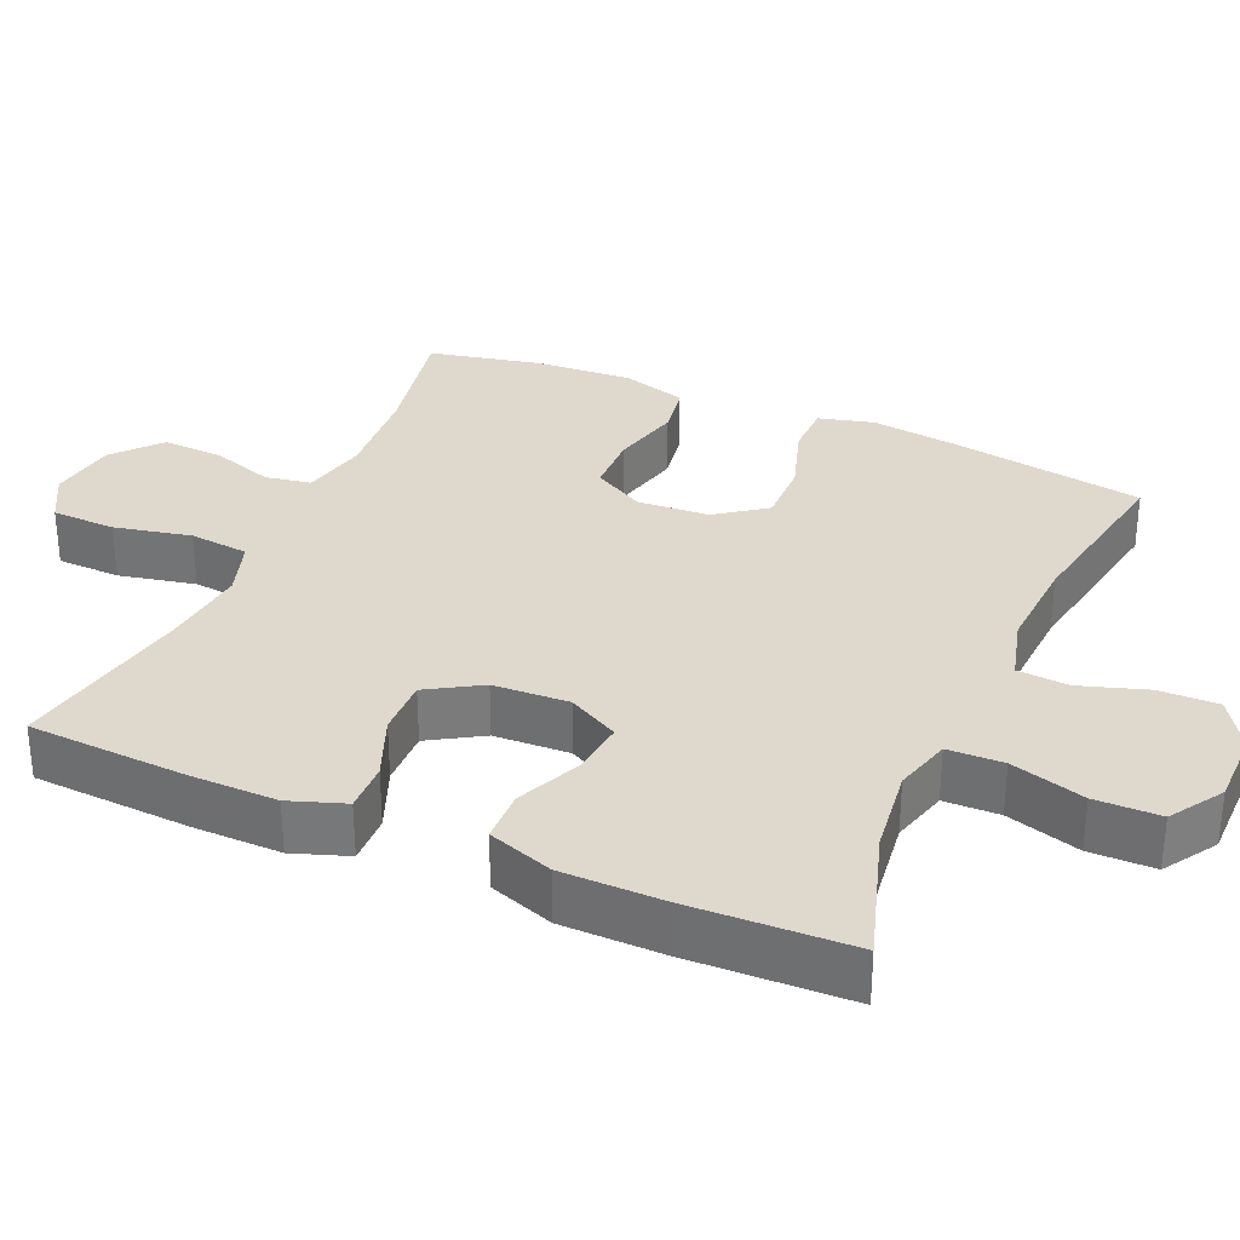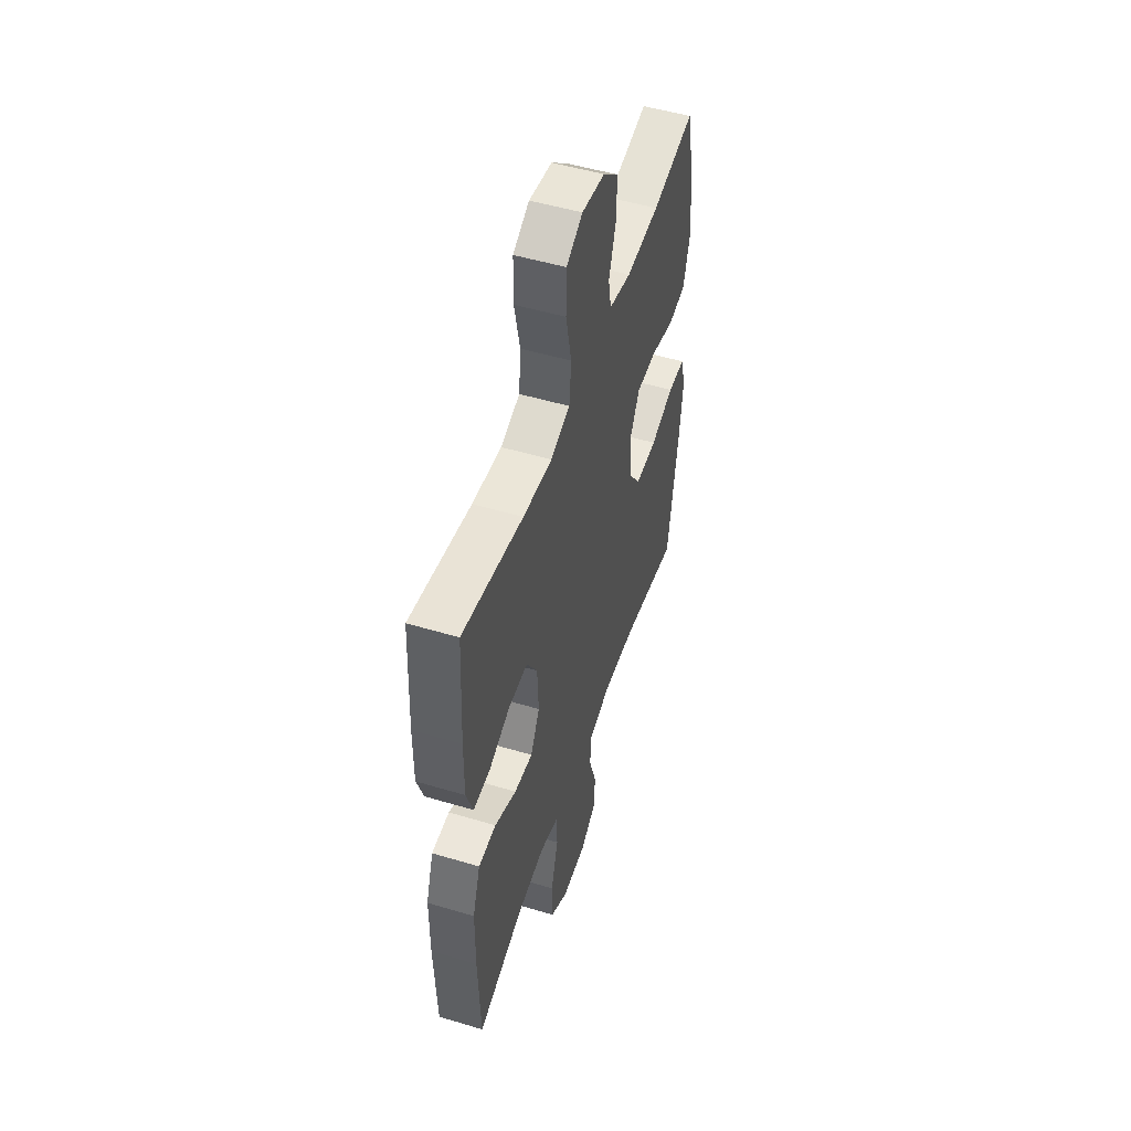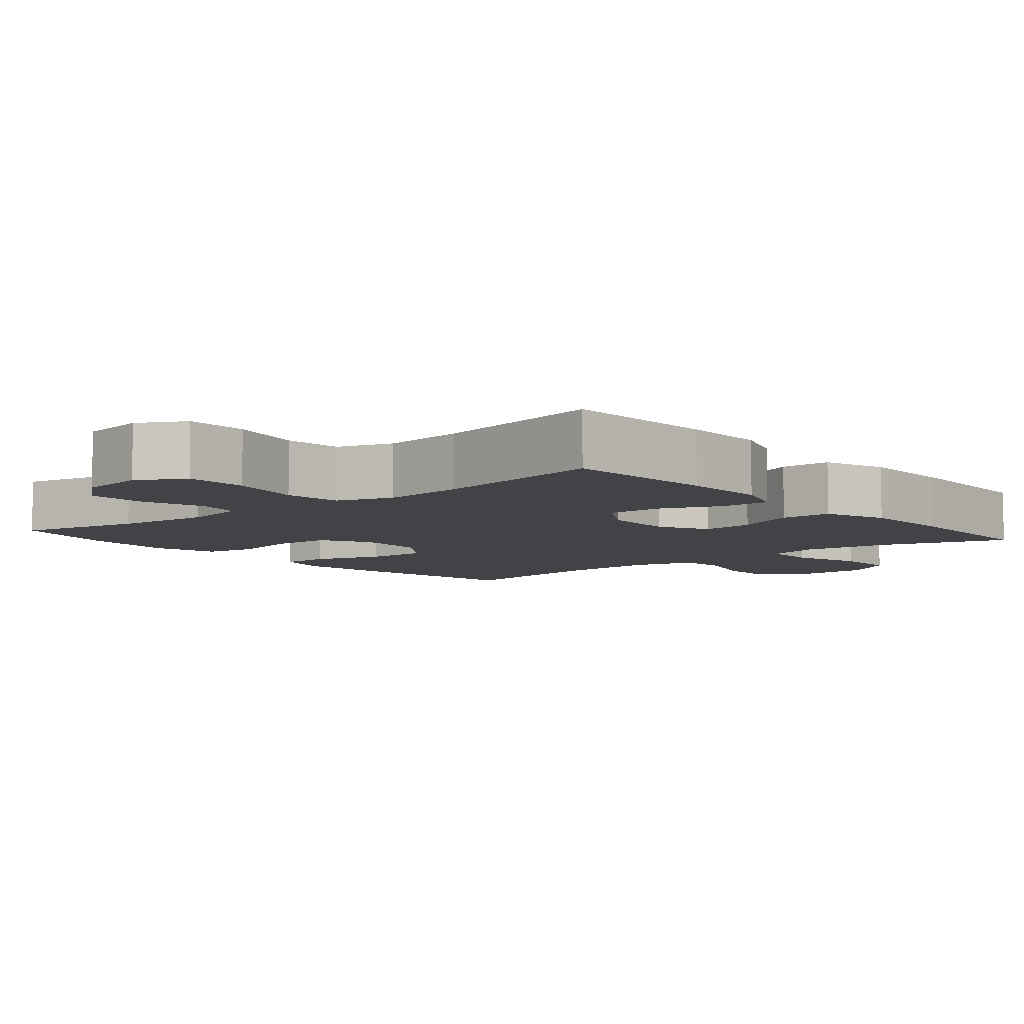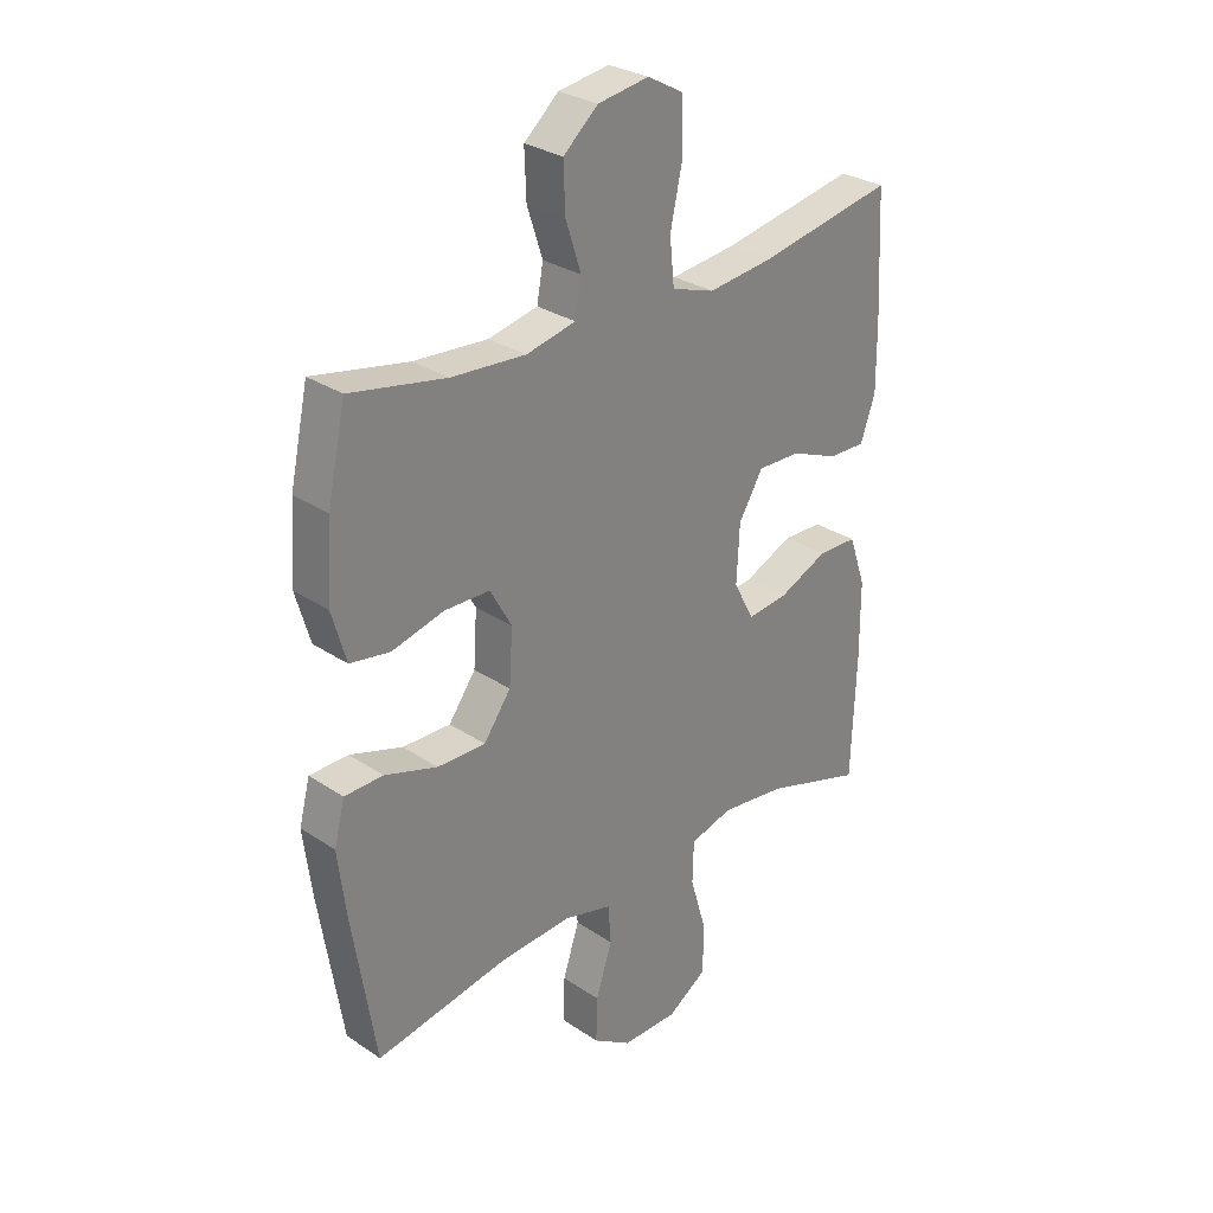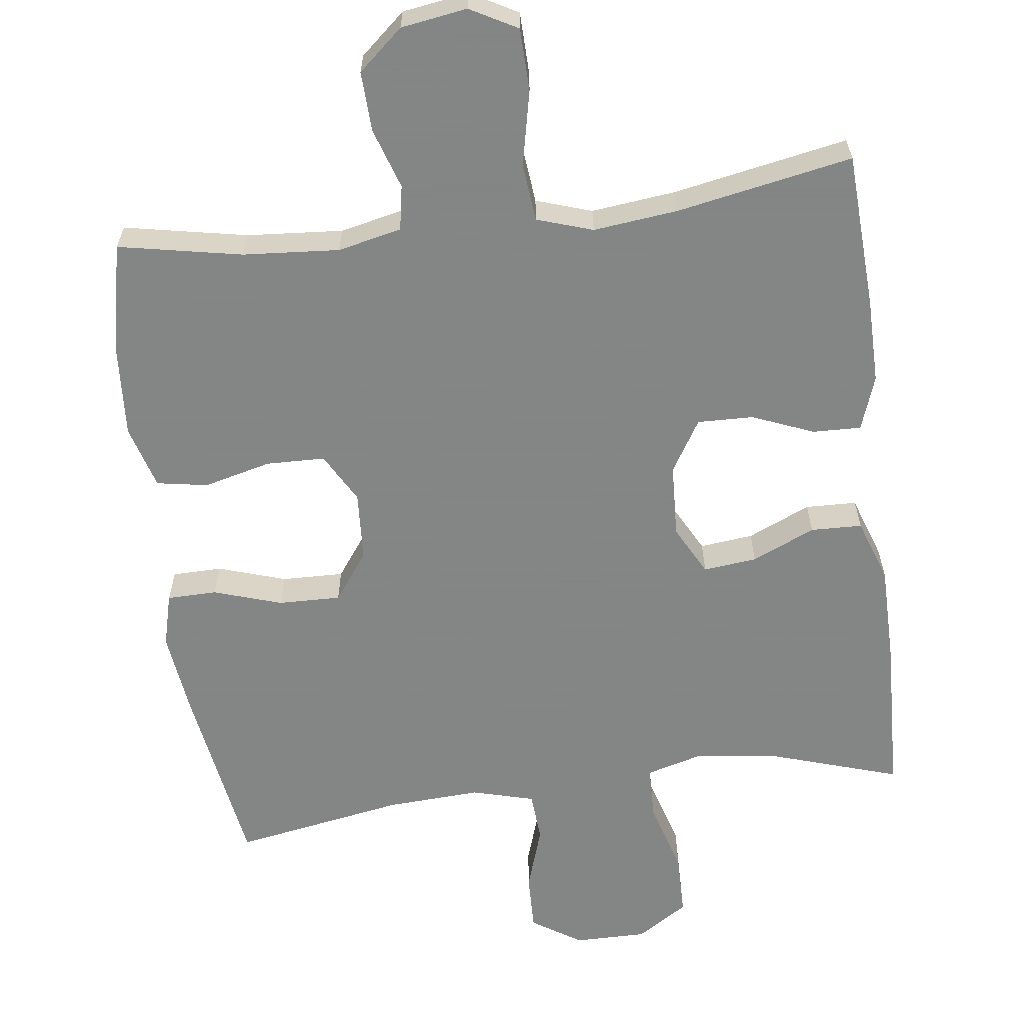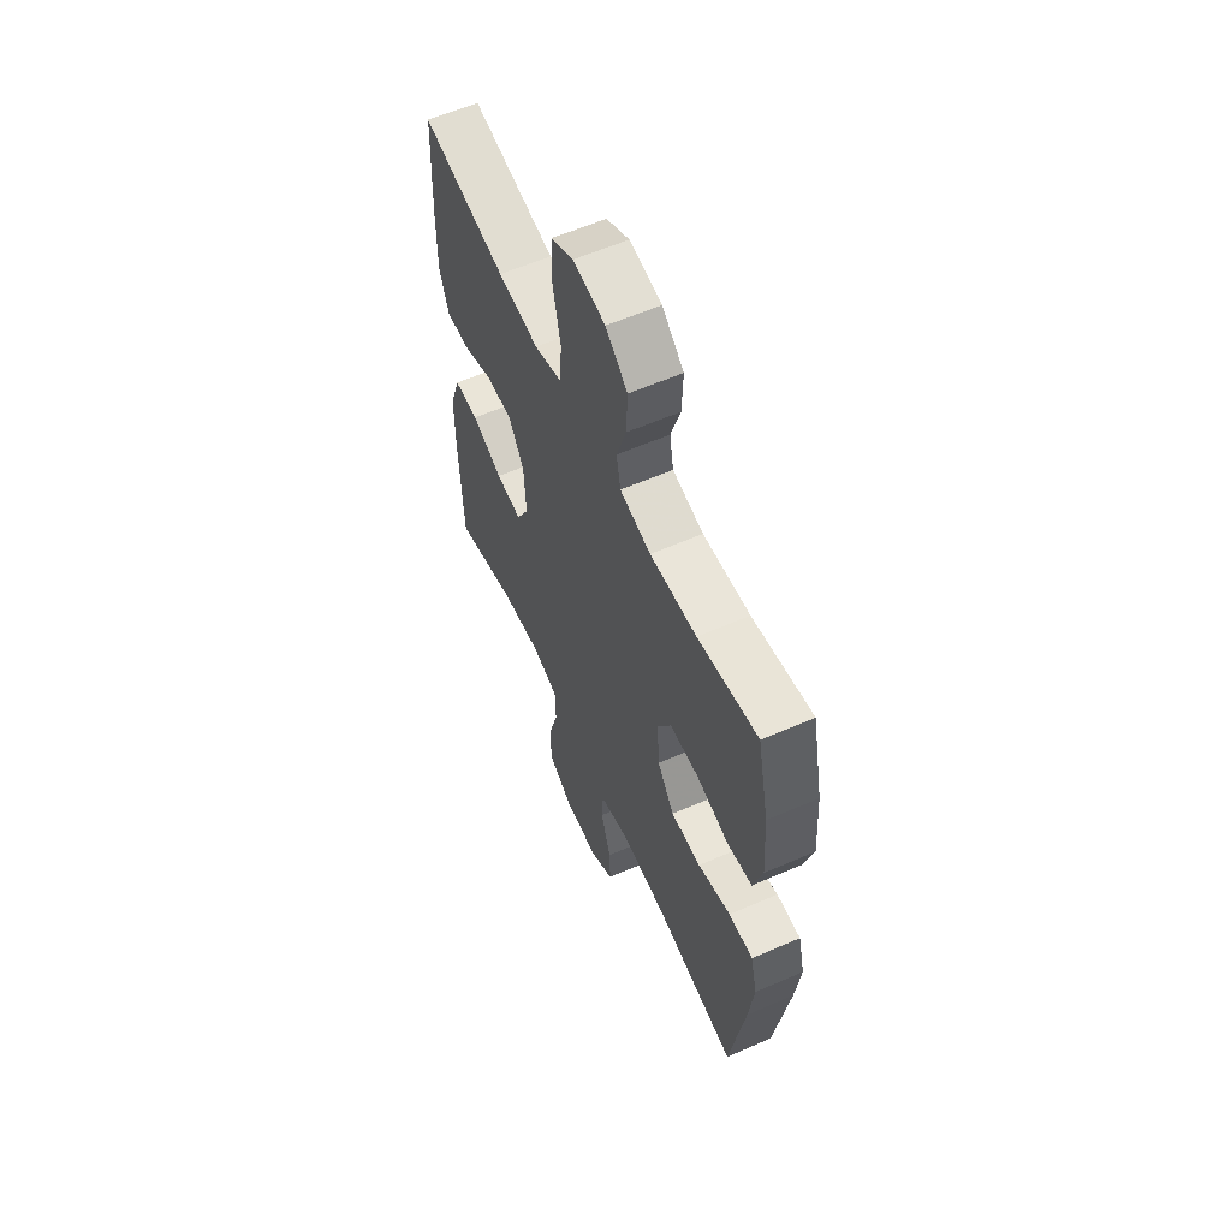
<metadata>
{"format":"obj","ext":"obj","renderer":"f3d","projection":"perspective","resolution":1024,"background":"white","views":[{"elev":32.0,"azim":113.7,"up":"+Y"},{"elev":51.3,"azim":108.0,"up":"+Z"},{"elev":-6.9,"azim":40.0,"up":"+Y"},{"elev":29.3,"azim":-45.4,"up":"+Z"},{"elev":-61.6,"azim":7.3,"up":"+Y"},{"elev":59.7,"azim":-114.1,"up":"+Z"}]}
</metadata>
<code>
v -0.5 0.07 0.5
v -0.332 0.07 0.467
v -0.201 0.07 0.457
v -0.114 0.07 0.476
v -0.103 0.07 0.537
v -0.13 0.07 0.62
v -0.133 0.07 0.701
v -0.072 0.07 0.754
v 0.018 0.07 0.768
v 0.082 0.07 0.733
v 0.084 0.07 0.648
v 0.062 0.07 0.546
v 0.07 0.07 0.467
v 0.146 0.07 0.442
v 0.261 0.07 0.455
v 0.5 0.07 0.5
v 0.511 0.07 0.288
v 0.512 0.07 0.171
v 0.486 0.07 0.097
v 0.42 0.07 0.099
v 0.336 0.07 0.133
v 0.26 0.07 0.135
v 0.217 0.07 0.064
v 0.212 0.07 -0.037
v 0.248 0.07 -0.105
v 0.321 0.07 -0.097
v 0.407 0.07 -0.059
v 0.477 0.07 -0.061
v 0.507 0.07 -0.148
v 0.508 0.07 -0.284
v 0.5 0.07 -0.5
v 0.324 0.07 -0.444
v 0.208 0.07 -0.429
v 0.132 0.07 -0.45
v 0.13 0.07 -0.524
v 0.159 0.07 -0.623
v 0.158 0.07 -0.71
v 0.088 0.07 -0.755
v -0.011 0.07 -0.755
v -0.079 0.07 -0.711
v -0.077 0.07 -0.632
v -0.048 0.07 -0.543
v -0.053 0.07 -0.475
v -0.138 0.07 -0.452
v -0.266 0.07 -0.459
v -0.5 0.07 -0.5
v -0.541 0.07 -0.24
v -0.555 0.07 -0.126
v -0.536 0.07 -0.053
v -0.468 0.07 -0.052
v -0.375 0.07 -0.082
v -0.29 0.07 -0.084
v -0.242 0.07 -0.018
v -0.236 0.07 0.077
v -0.274 0.07 0.145
v -0.354 0.07 0.147
v -0.446 0.07 0.124
v -0.516 0.07 0.136
v -0.541 0.07 0.223
v -0.532 0.07 0.353
v -0.5 0 0.5
v -0.332 0 0.467
v -0.201 0 0.457
v -0.114 0 0.476
v -0.103 0 0.537
v -0.13 0 0.62
v -0.133 0 0.701
v -0.072 0 0.754
v 0.018 0 0.768
v 0.082 0 0.733
v 0.084 0 0.648
v 0.062 0 0.546
v 0.07 0 0.467
v 0.146 0 0.442
v 0.261 0 0.455
v 0.5 0 0.5
v 0.511 0 0.288
v 0.512 0 0.171
v 0.486 0 0.097
v 0.42 0 0.099
v 0.336 0 0.133
v 0.26 0 0.135
v 0.217 0 0.064
v 0.212 0 -0.037
v 0.248 0 -0.105
v 0.321 0 -0.097
v 0.407 0 -0.059
v 0.477 0 -0.061
v 0.507 0 -0.148
v 0.508 0 -0.284
v 0.5 0 -0.5
v 0.324 0 -0.444
v 0.208 0 -0.429
v 0.132 0 -0.45
v 0.13 0 -0.524
v 0.159 0 -0.623
v 0.158 0 -0.71
v 0.088 0 -0.755
v -0.011 0 -0.755
v -0.079 0 -0.711
v -0.077 0 -0.632
v -0.048 0 -0.543
v -0.053 0 -0.475
v -0.138 0 -0.452
v -0.266 0 -0.459
v -0.5 0 -0.5
v -0.541 0 -0.24
v -0.555 0 -0.126
v -0.536 0 -0.053
v -0.468 0 -0.052
v -0.375 0 -0.082
v -0.29 0 -0.084
v -0.242 0 -0.018
v -0.236 0 0.077
v -0.274 0 0.145
v -0.354 0 0.147
v -0.446 0 0.124
v -0.516 0 0.136
v -0.541 0 0.223
v -0.532 0 0.353
f 59 60 1 2
f 56 57 58 59
f 55 56 59 2
f 54 55 2 3
f 53 54 3 4
f 48 49 50 51
f 48 51 52
f 45 46 47 48
f 44 45 48 52
f 43 44 52 53
f 39 40 41 42
f 39 42 43
f 38 39 43
f 35 36 37 38
f 34 35 38 43
f 33 34 43 53
f 29 30 31 32
f 26 27 28 29
f 25 26 29 32
f 24 25 32 33
f 18 19 20 21
f 18 21 22
f 15 16 17 18
f 14 15 18 22
f 13 14 22 23
f 9 10 11 12
f 9 12 13
f 8 9 13
f 5 6 7 8
f 5 8 13 23
f 24 33 53 4
f 4 5 23 24
f 62 61 120 119
f 119 118 117 116
f 62 119 116 115
f 63 62 115 114
f 64 63 114 113
f 111 110 109 108
f 112 111 108
f 108 107 106 105
f 112 108 105 104
f 113 112 104 103
f 102 101 100 99
f 103 102 99
f 103 99 98
f 98 97 96 95
f 103 98 95 94
f 113 103 94 93
f 92 91 90 89
f 89 88 87 86
f 92 89 86 85
f 93 92 85 84
f 81 80 79 78
f 82 81 78
f 78 77 76 75
f 82 78 75 74
f 83 82 74 73
f 72 71 70 69
f 73 72 69
f 73 69 68
f 68 67 66 65
f 83 73 68 65
f 64 113 93 84
f 84 83 65 64
f 1 61 62 2
f 2 62 63 3
f 3 63 64 4
f 4 64 65 5
f 5 65 66 6
f 6 66 67 7
f 7 67 68 8
f 8 68 69 9
f 9 69 70 10
f 10 70 71 11
f 11 71 72 12
f 12 72 73 13
f 13 73 74 14
f 14 74 75 15
f 15 75 76 16
f 16 76 77 17
f 17 77 78 18
f 18 78 79 19
f 19 79 80 20
f 20 80 81 21
f 21 81 82 22
f 22 82 83 23
f 23 83 84 24
f 24 84 85 25
f 25 85 86 26
f 26 86 87 27
f 27 87 88 28
f 28 88 89 29
f 29 89 90 30
f 30 90 91 31
f 31 91 92 32
f 32 92 93 33
f 33 93 94 34
f 34 94 95 35
f 35 95 96 36
f 36 96 97 37
f 37 97 98 38
f 38 98 99 39
f 39 99 100 40
f 40 100 101 41
f 41 101 102 42
f 42 102 103 43
f 43 103 104 44
f 44 104 105 45
f 45 105 106 46
f 46 106 107 47
f 47 107 108 48
f 48 108 109 49
f 49 109 110 50
f 50 110 111 51
f 51 111 112 52
f 52 112 113 53
f 53 113 114 54
f 54 114 115 55
f 55 115 116 56
f 56 116 117 57
f 57 117 118 58
f 58 118 119 59
f 59 119 120 60
f 60 120 61 1

</code>
